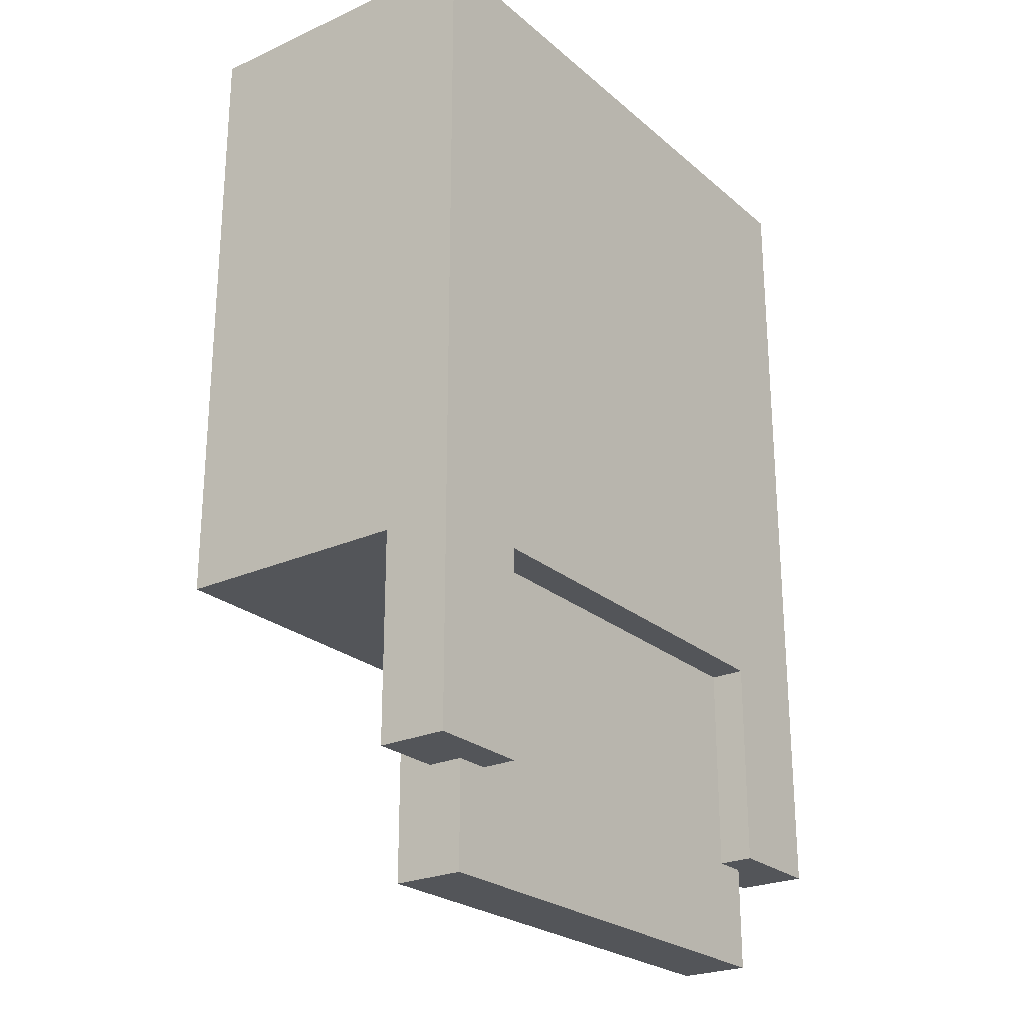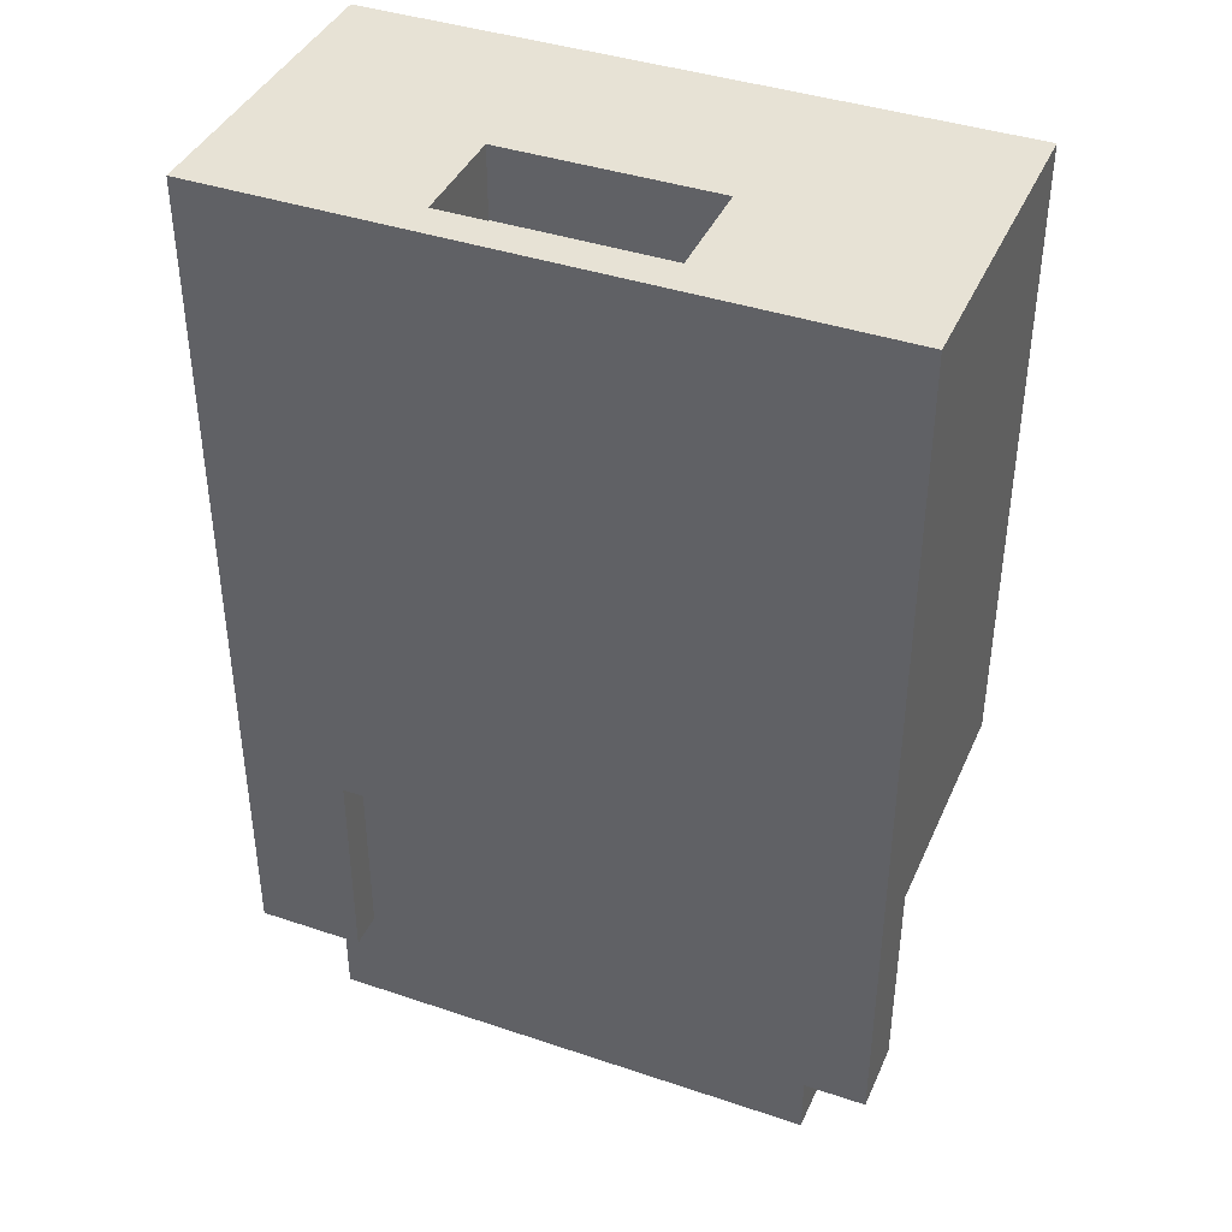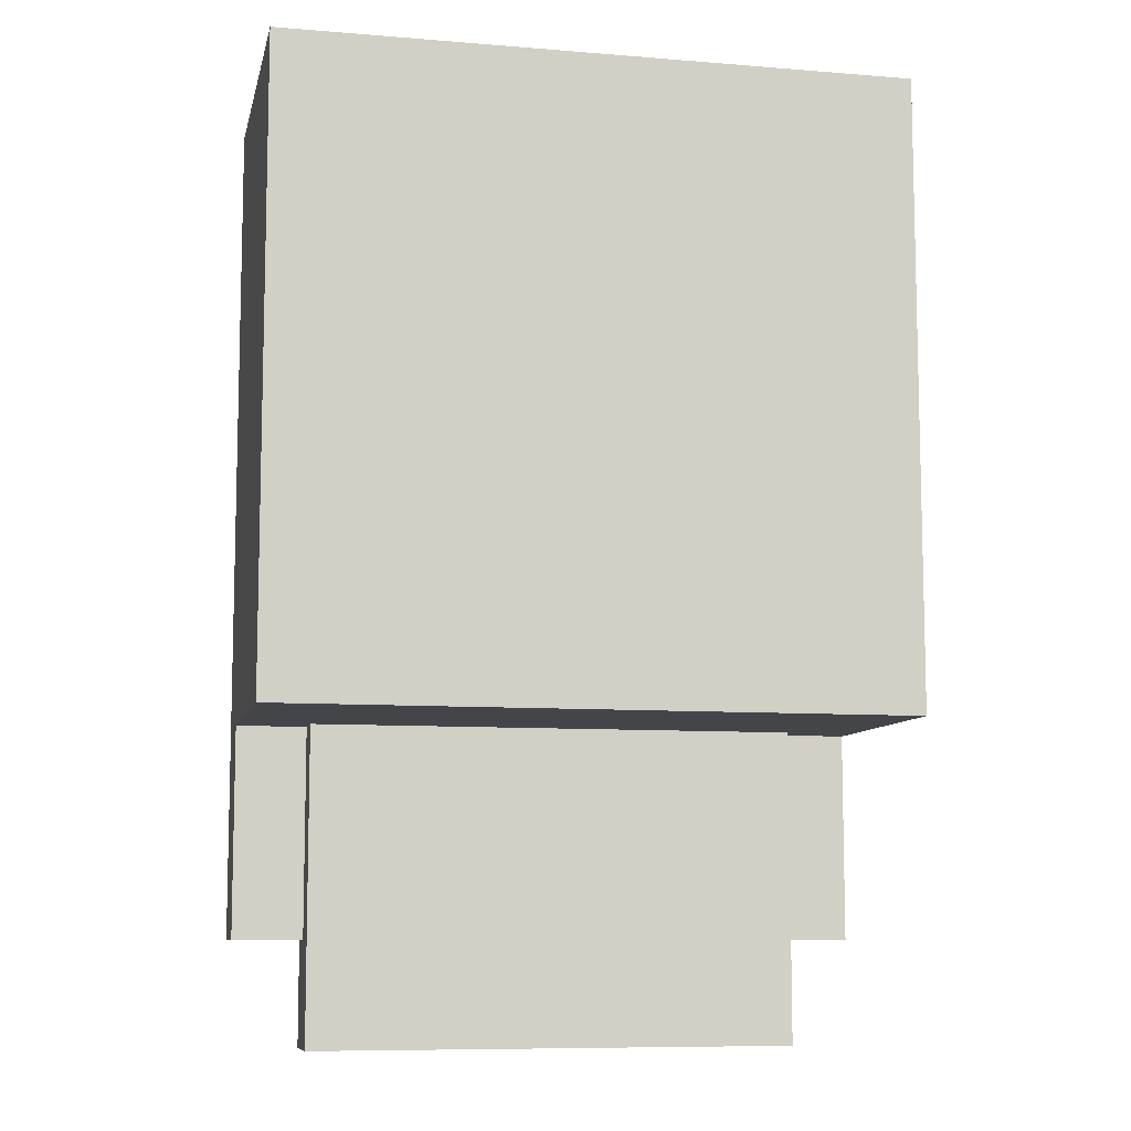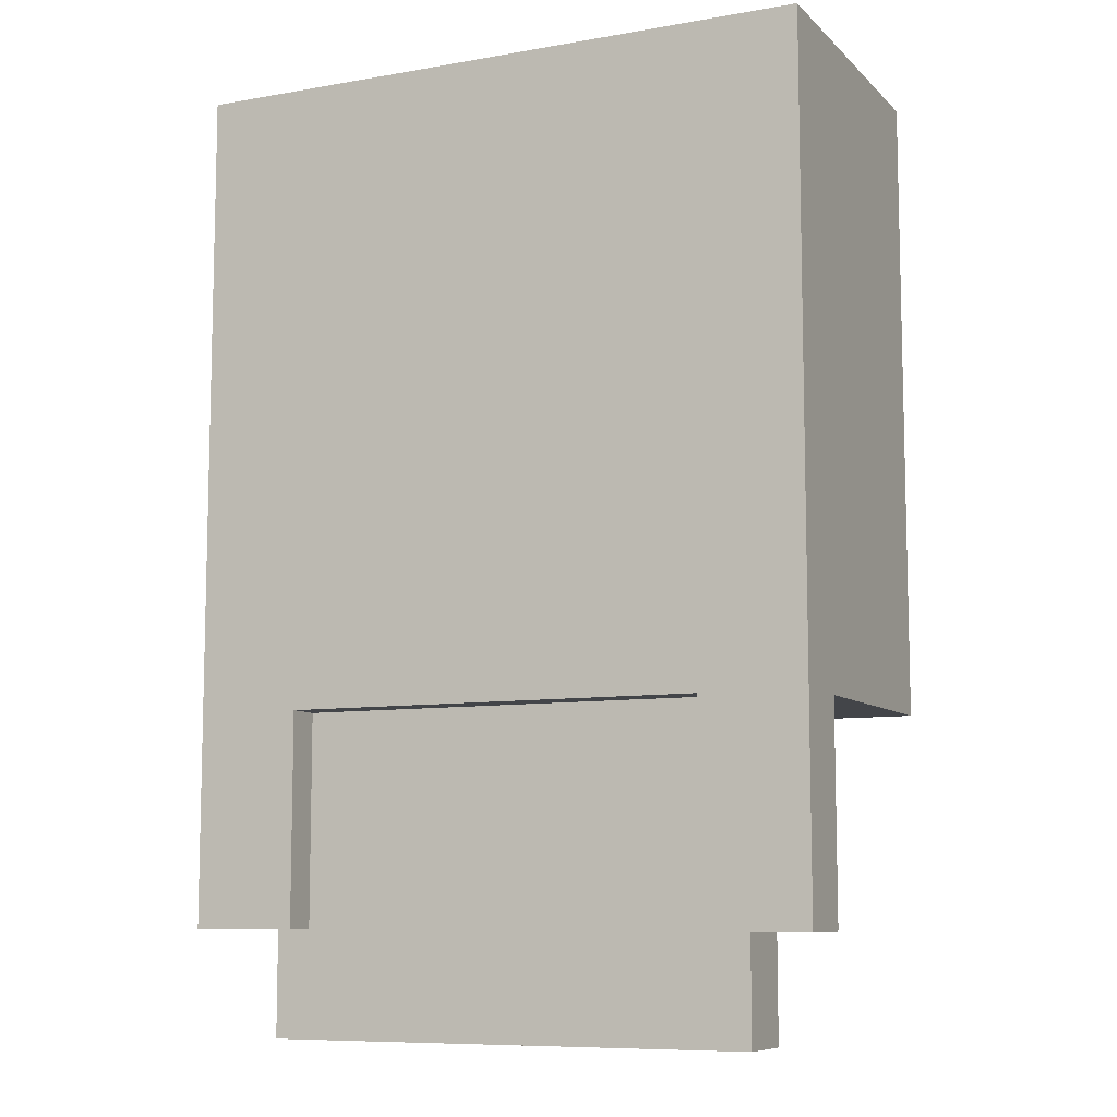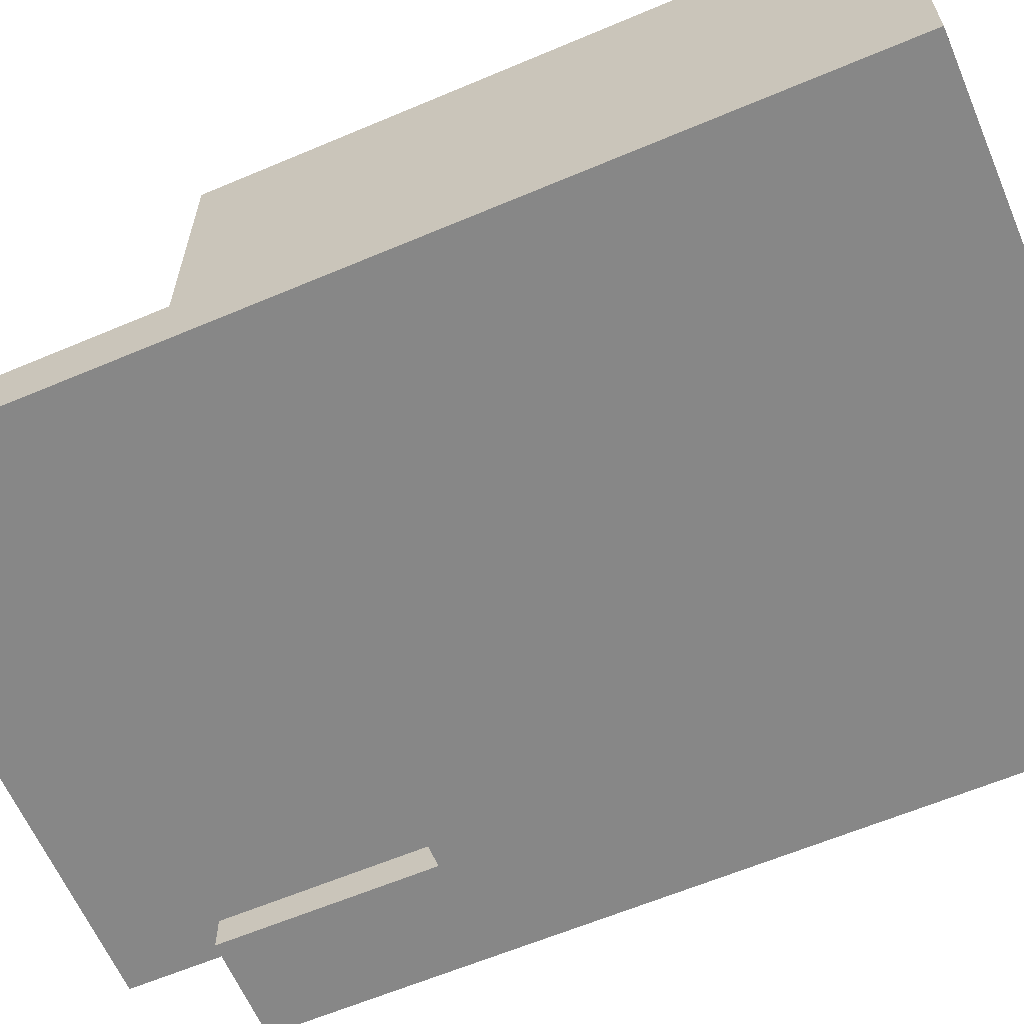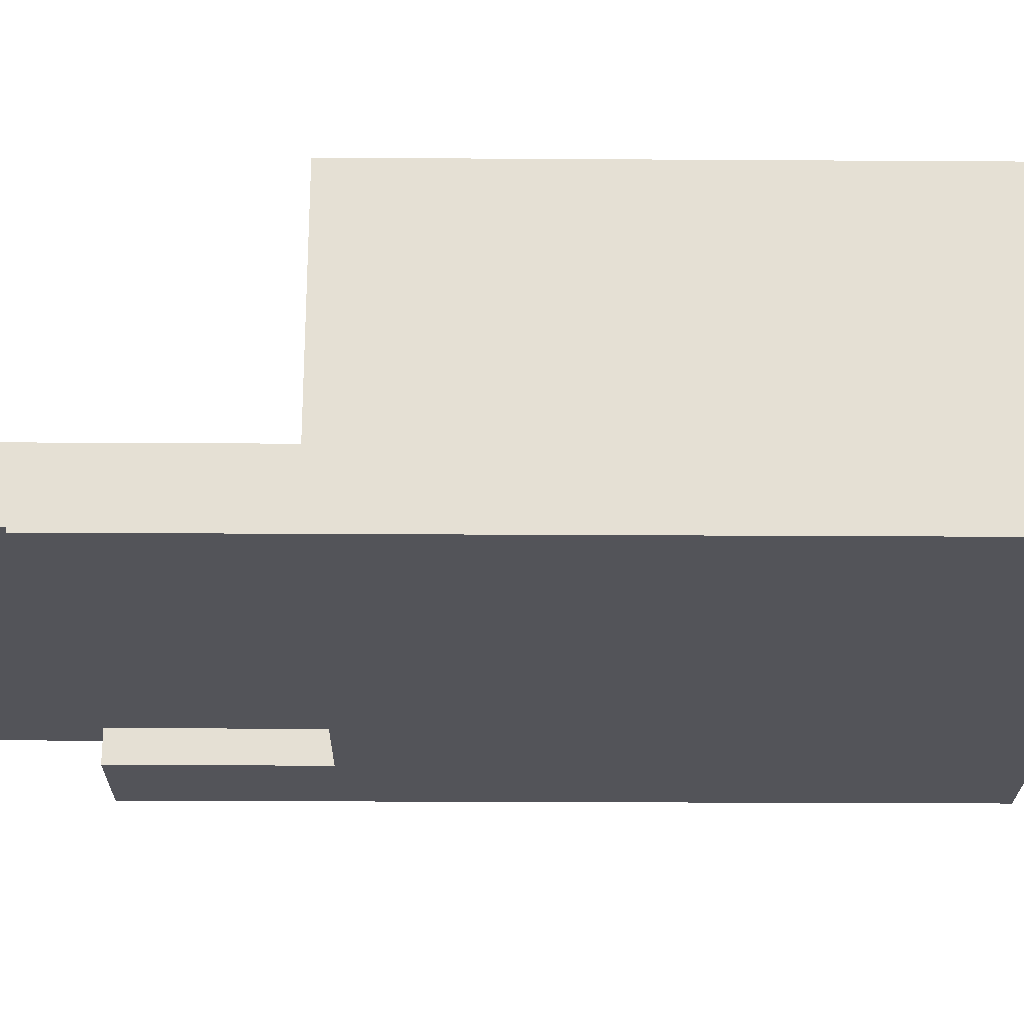
<metadata>
{"format":"obj","ext":"obj","renderer":"f3d","projection":"perspective","resolution":1024,"background":"white","views":[{"elev":-24.5,"azim":-53.6,"up":"+Z"},{"elev":40.3,"azim":22.5,"up":"+Z"},{"elev":-8.9,"azim":167.8,"up":"+Z"},{"elev":-8.8,"azim":25.0,"up":"+Z"},{"elev":-62.5,"azim":-66.8,"up":"+Y"},{"elev":-23.9,"azim":-90.6,"up":"+Y"}]}
</metadata>
<code>
g royale_hat_cap_mesh
v -0.227 -0.0003083 -0.2896
v 0.227 -0.0003083 -0.2896
v 0.2918 0.1943 -0.2896
v -0.2918 0.1943 -0.2896
v -0.2918 -0.03274 -0.2896
v -0.227 -0.03274 -0.2896
v 0.227 -0.03274 -0.2896
v 0.2918 -0.03274 -0.2896
v 0.227 -0.0003083 -0.5815
v -0.227 -0.0003083 -0.5815
v -0.227 -0.06516 -0.5815
v 0.227 -0.06516 -0.5815
v 0.1946 -0.06516 -0.2896
v -0.1946 -0.06516 -0.2896
v -0.1946 -0.09759 -0.2896
v 0.1946 -0.09759 -0.2896
v -0.1946 -0.06516 -0.4842
v -0.2918 -0.09759 -0.4842
v -0.1946 -0.09759 -0.4842
v -0.227 -0.06516 -0.4842
v -0.227 -0.03274 -0.4842
v -0.2918 -0.03274 -0.4842
v 0.2918 -0.09759 -0.4842
v 0.1946 -0.06516 -0.4842
v 0.1946 -0.09759 -0.4842
v 0.227 -0.06516 -0.4842
v 0.2918 -0.03274 -0.4842
v 0.227 -0.03274 -0.4842
v 0.09728 0.03212 0.2941
v -0.09728 0.03212 0.2941
v -0.2918 0.1943 0.2941
v 0.2918 0.1943 0.2941
v -0.09728 -0.06516 0.2941
v -0.2918 -0.09759 0.2941
v 0.2918 -0.09759 0.2941
v 0.09728 -0.06516 0.2941
v -0.09728 0.03212 0.2292
v 0.09728 0.03212 0.2292
v 0.09728 -0.06516 0.2292
v -0.09728 -0.06516 0.2292
v 0.1946 -0.09759 -0.2896
v -0.1946 -0.09759 -0.2896
v -0.2918 -0.09759 0.2941
v 0.2918 -0.09759 0.2941
v -0.1946 -0.09759 -0.4842
v -0.2918 -0.09759 -0.4842
v 0.2918 -0.09759 -0.4842
v 0.1946 -0.09759 -0.4842
v -0.2918 0.1943 -0.2896
v -0.2918 0.1943 0.2941
v -0.2918 -0.09759 0.2941
v -0.2918 -0.03274 -0.2896
v -0.2918 -0.03274 -0.4842
v -0.2918 -0.09759 -0.4842
v 0.09728 0.03212 0.2292
v 0.09728 0.03212 0.2941
v 0.09728 -0.06516 0.2941
v 0.09728 -0.06516 0.2292
v -0.227 -0.0003083 -0.5815
v -0.227 -0.0003083 -0.2896
v -0.227 -0.03274 -0.2896
v -0.227 -0.03274 -0.4842
v -0.227 -0.06516 -0.4842
v -0.227 -0.06516 -0.5815
v 0.1946 -0.06516 -0.4842
v 0.1946 -0.06516 -0.2896
v 0.1946 -0.09759 -0.2896
v 0.1946 -0.09759 -0.4842
v 0.2918 0.1943 0.2941
v 0.2918 0.1943 -0.2896
v 0.2918 -0.03274 -0.2896
v 0.2918 -0.09759 0.2941
v 0.2918 -0.03274 -0.4842
v 0.2918 -0.09759 -0.4842
v -0.09728 0.03212 0.2941
v -0.09728 0.03212 0.2292
v -0.09728 -0.06516 0.2292
v -0.09728 -0.06516 0.2941
v 0.227 -0.0003083 -0.2896
v 0.227 -0.0003083 -0.5815
v 0.227 -0.03274 -0.2896
v 0.227 -0.03274 -0.4842
v 0.227 -0.06516 -0.5815
v 0.227 -0.06516 -0.4842
v -0.1946 -0.06516 -0.2896
v -0.1946 -0.06516 -0.4842
v -0.1946 -0.09759 -0.4842
v -0.1946 -0.09759 -0.2896
v -0.2918 0.1943 -0.2896
v 0.2918 0.1943 -0.2896
v 0.2918 0.1943 0.2941
v -0.2918 0.1943 0.2941
v -0.227 -0.0003083 -0.5815
v 0.227 -0.0003083 -0.5815
v 0.227 -0.0003083 -0.2896
v -0.227 -0.0003083 -0.2896
v -0.2918 -0.03274 -0.4842
v -0.227 -0.03274 -0.4842
v -0.227 -0.03274 -0.2896
v -0.2918 -0.03274 -0.2896
v 0.227 -0.03274 -0.4842
v 0.2918 -0.03274 -0.4842
v 0.2918 -0.03274 -0.2896
v 0.227 -0.03274 -0.2896
v -0.09728 -0.06516 0.2292
v 0.09728 -0.06516 0.2292
v 0.09728 -0.06516 0.2941
v -0.09728 -0.06516 0.2941
v -0.1946 -0.06516 -0.4842
v 0.1946 -0.06516 -0.4842
v 0.227 -0.06516 -0.5815
v -0.227 -0.06516 -0.5815
v 0.227 -0.06516 -0.4842
v -0.227 -0.06516 -0.4842
v 0.1946 -0.06516 -0.2896
v -0.1946 -0.06516 -0.2896
v -0.09728 0.03212 0.2941
v 0.09728 0.03212 0.2941
v 0.09728 0.03212 0.2292
v -0.09728 0.03212 0.2292
g royale_hat_cap_mesh_0
f 3 2 1
f 4 3 1
f 5 4 1
f 6 5 1
f 7 2 3
f 8 7 3
f 11 10 9
f 12 11 9
f 15 14 13
f 16 15 13
f 19 18 17
f 17 18 20
f 20 18 21
f 18 22 21
f 25 24 23
f 26 23 24
f 23 26 27
f 26 28 27
f 31 30 29
f 32 31 29
f 33 30 31
f 34 33 31
f 35 32 29
f 33 34 35
f 36 35 29
f 36 33 35
f 39 38 37
f 40 39 37
f 43 42 41
f 44 43 41
f 45 42 43
f 46 45 43
f 47 44 41
f 48 47 41
f 51 50 49
f 52 51 49
f 53 51 52
f 54 51 53
f 57 56 55
f 58 57 55
f 61 60 59
f 62 61 59
f 63 62 59
f 64 63 59
f 67 66 65
f 68 67 65
f 71 70 69
f 72 71 69
f 72 73 71
f 74 73 72
f 77 76 75
f 78 77 75
f 81 80 79
f 82 80 81
f 83 80 82
f 84 83 82
f 87 86 85
f 88 87 85
f 91 90 89
f 92 91 89
f 95 94 93
f 96 95 93
f 99 98 97
f 100 99 97
f 103 102 101
f 104 103 101
f 107 106 105
f 108 107 105
f 111 110 109
f 112 111 109
f 110 111 113
f 109 114 112
f 109 110 115
f 116 109 115
f 119 118 117
f 120 119 117

</code>
